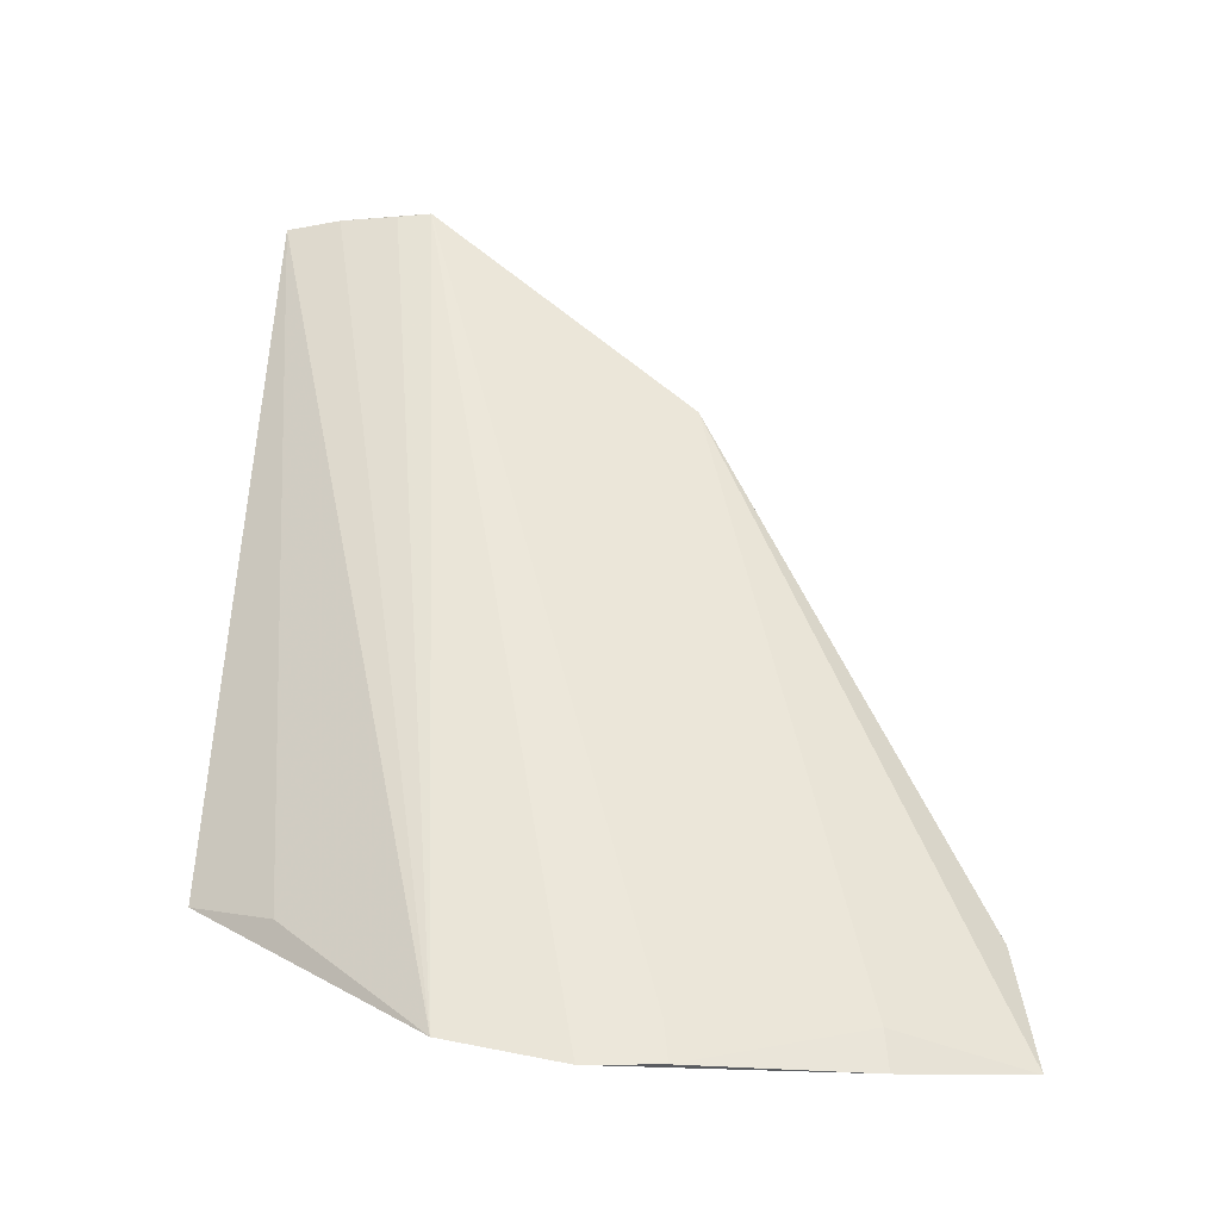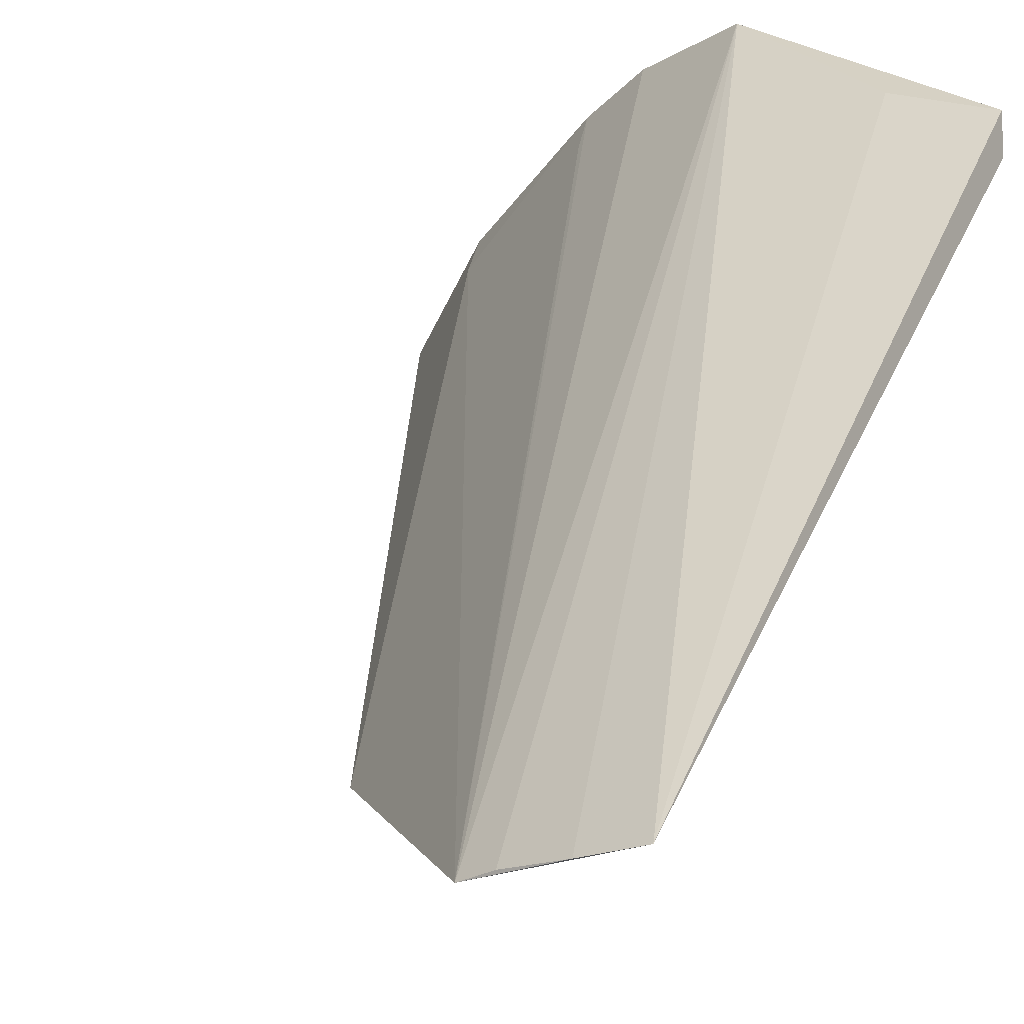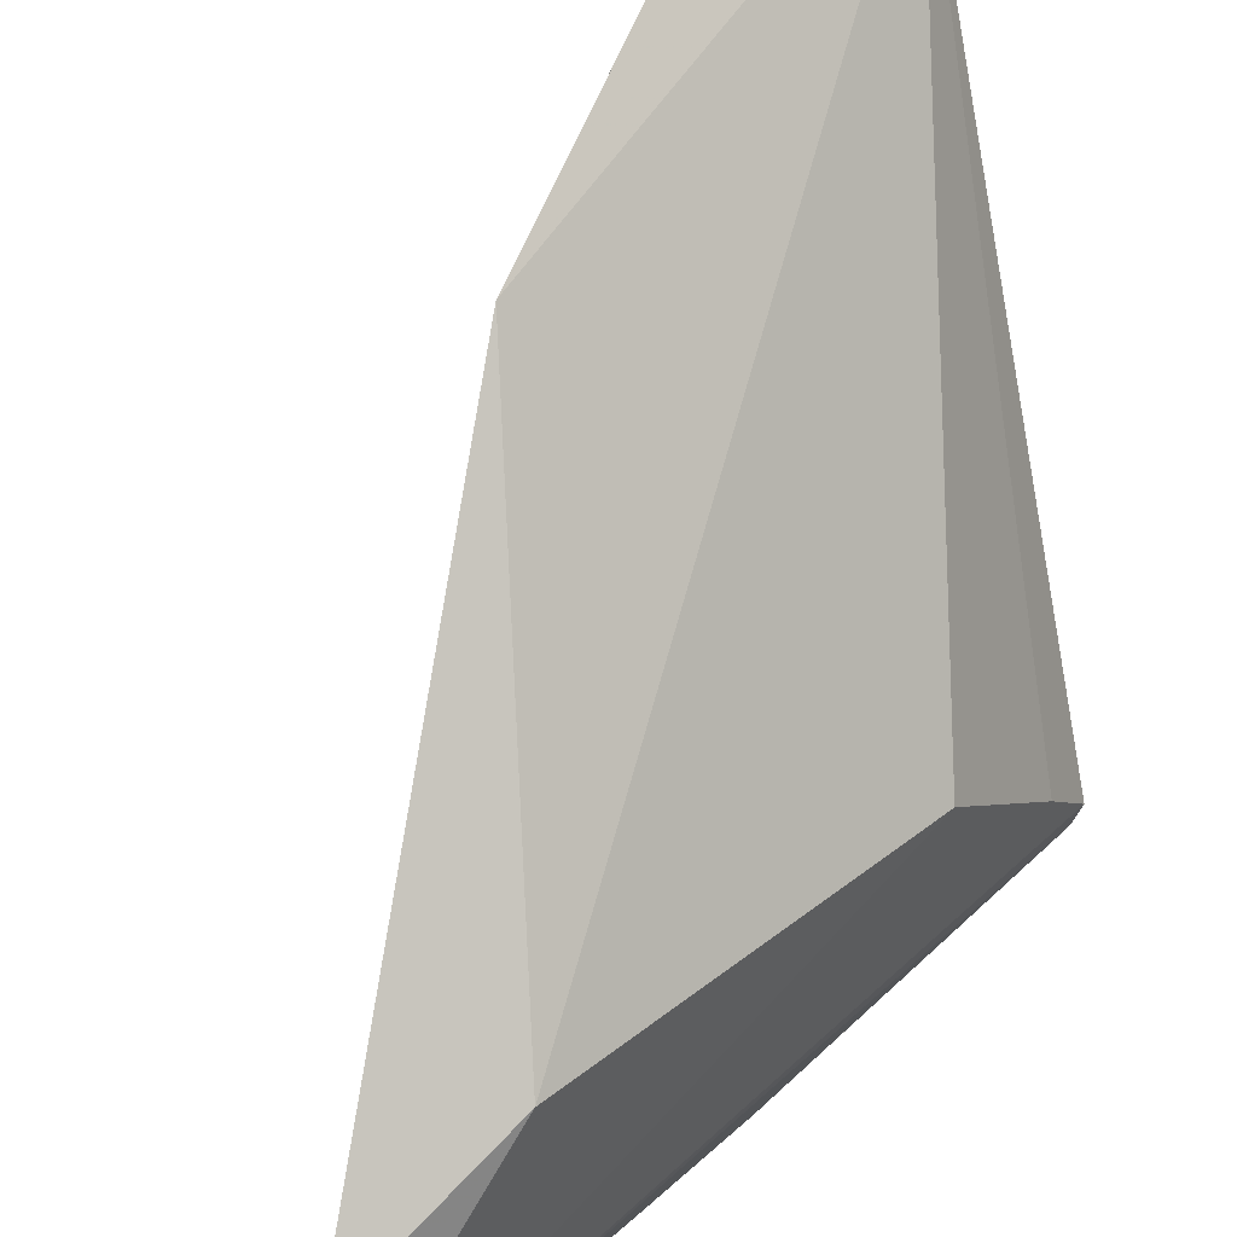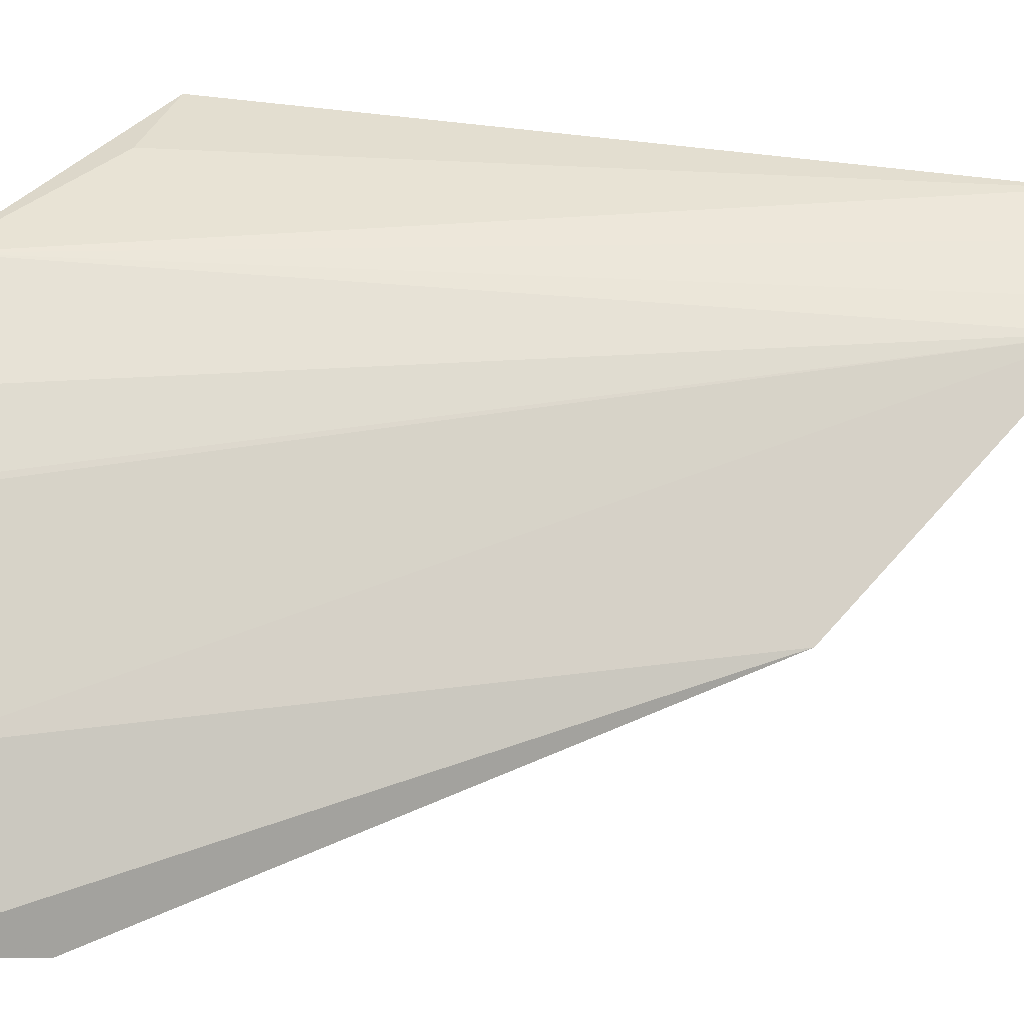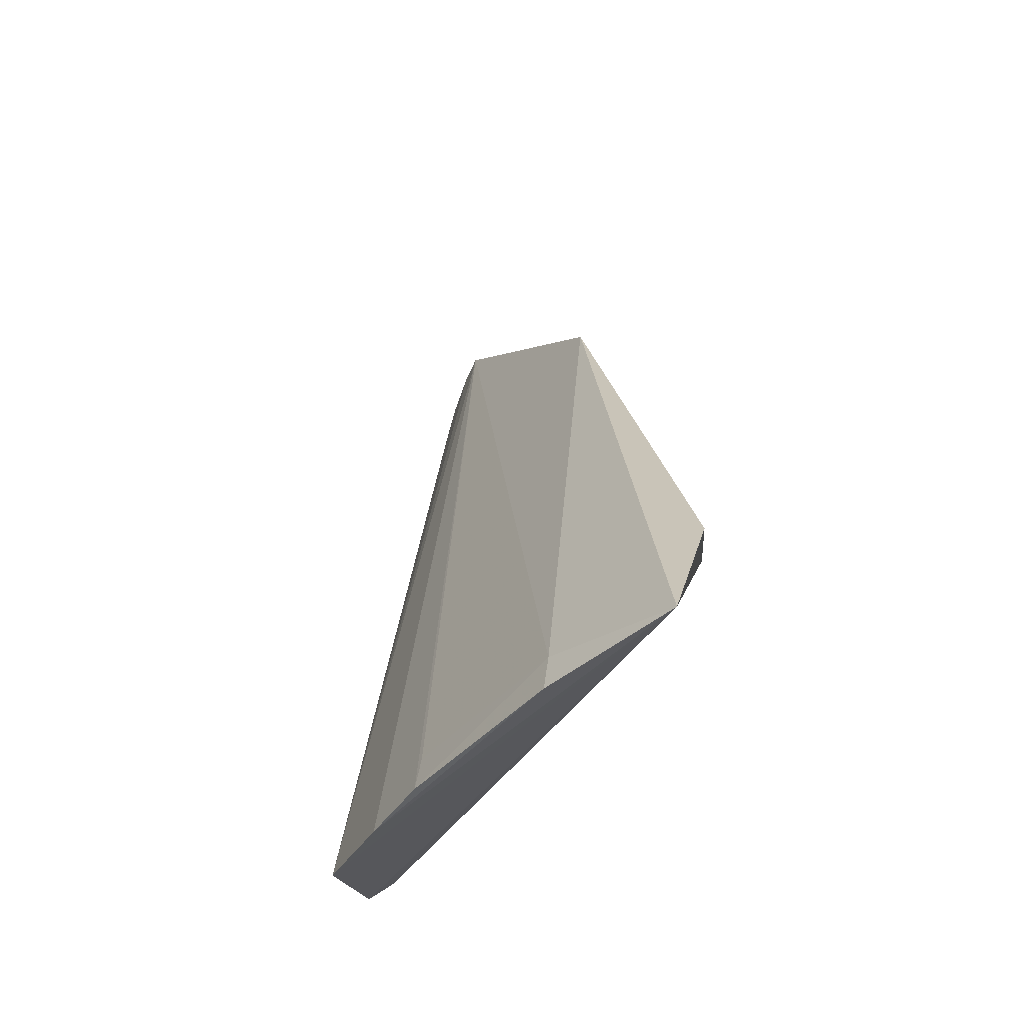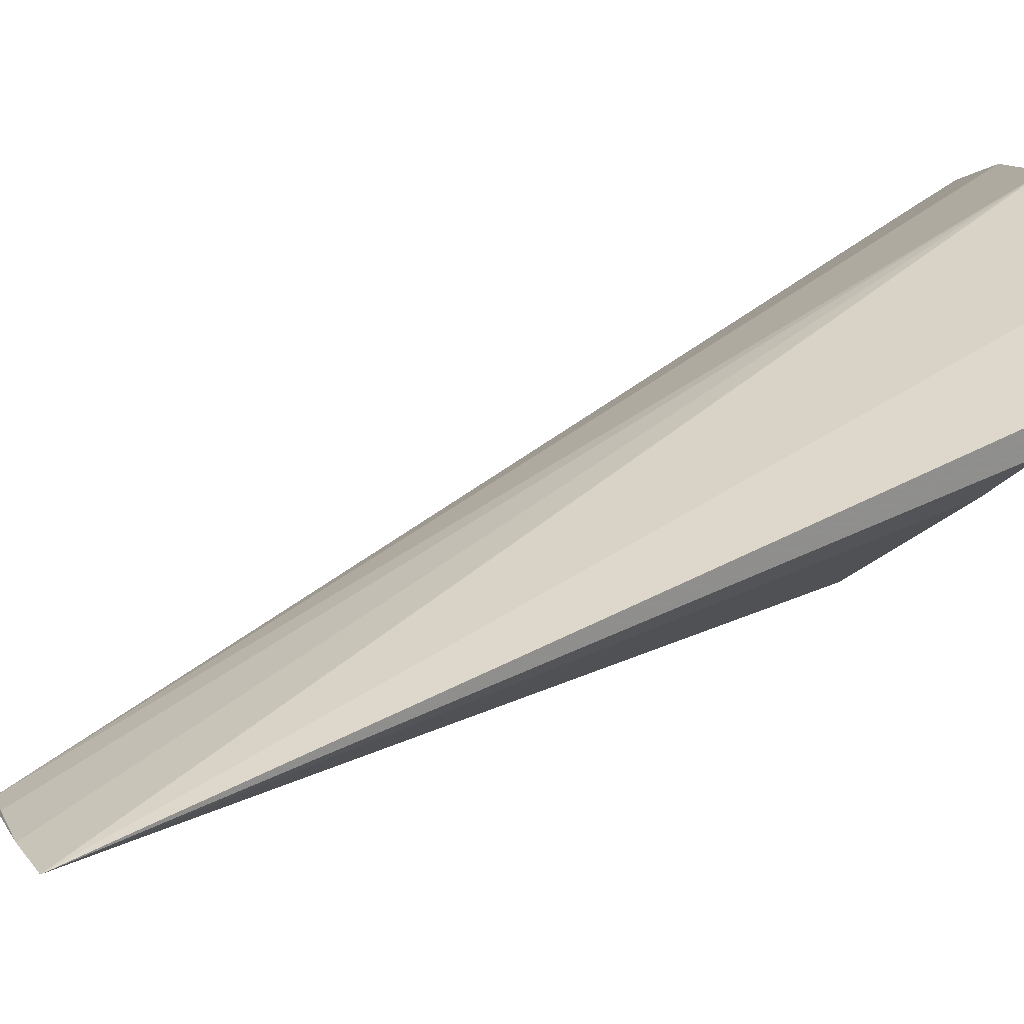
<metadata>
{"format":"obj","ext":"obj","renderer":"f3d","projection":"perspective","resolution":1024,"background":"white","views":[{"elev":-22.5,"azim":-134.5,"up":"+Z"},{"elev":39.8,"azim":23.2,"up":"+Y"},{"elev":-74.1,"azim":10.8,"up":"+Y"},{"elev":19.6,"azim":-87.1,"up":"+Y"},{"elev":-44.0,"azim":-71.9,"up":"+Z"},{"elev":49.9,"azim":64.9,"up":"+Y"}]}
</metadata>
<code>
v -0.009035 0.01728 0.08086
v -0.009949 0.01672 0.08083
v -0.01757 0.007853 0.06556
v -0.01719 0.01558 0.06019
v -0.01516 0.01738 0.06075
v -0.01616 0.01087 0.07578
v -0.01016 0.01659 0.08092
v -0.009043 0.01834 0.06463
v -0.02195 0.007558 0.06046
v -0.01194 0.01532 0.08087
v -0.009277 0.01892 0.06412
v -0.01123 0.01379 0.06658
v -0.02049 0.01059 0.06115
v -0.02092 0.007085 0.06332
v -0.01132 0.01582 0.08085
v -0.01147 0.0184 0.06354
v -0.009623 0.017 0.06525
v -0.02065 0.01065 0.06023
v -0.01831 0.01424 0.06023
v -0.01811 0.01418 0.06115
f 6 3 1
f 7 1 5
f 9 4 5
f 10 6 1
f 10 1 7
f 10 5 4
f 11 1 8
f 11 9 5
f 11 8 9
f 12 1 3
f 12 3 9
f 13 9 6
f 13 6 10
f 14 9 3
f 14 3 6
f 14 6 9
f 15 10 7
f 15 7 5
f 15 5 10
f 16 11 5
f 16 5 1
f 16 1 11
f 17 8 1
f 17 1 12
f 17 12 9
f 17 9 8
f 18 4 9
f 18 9 13
f 19 10 4
f 19 18 13
f 19 4 18
f 20 19 13
f 20 13 10
f 20 10 19

</code>
